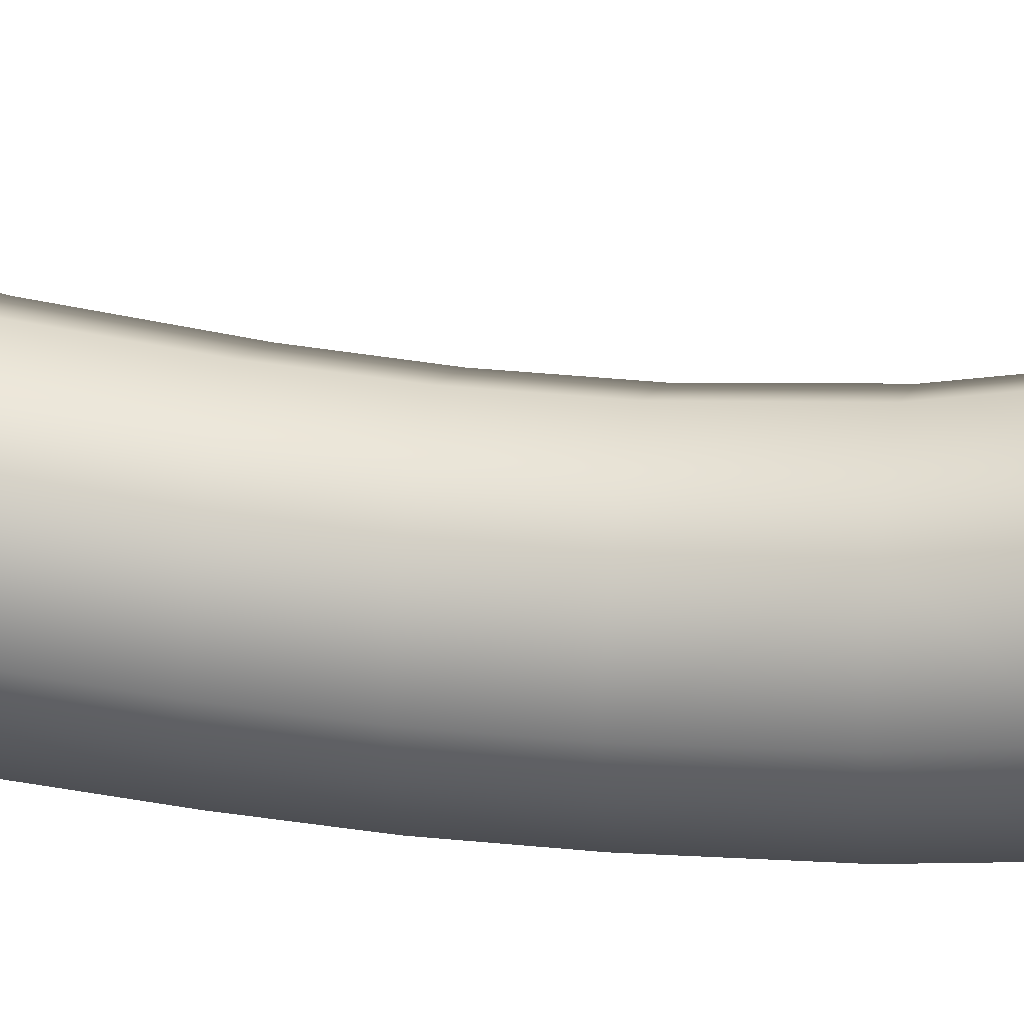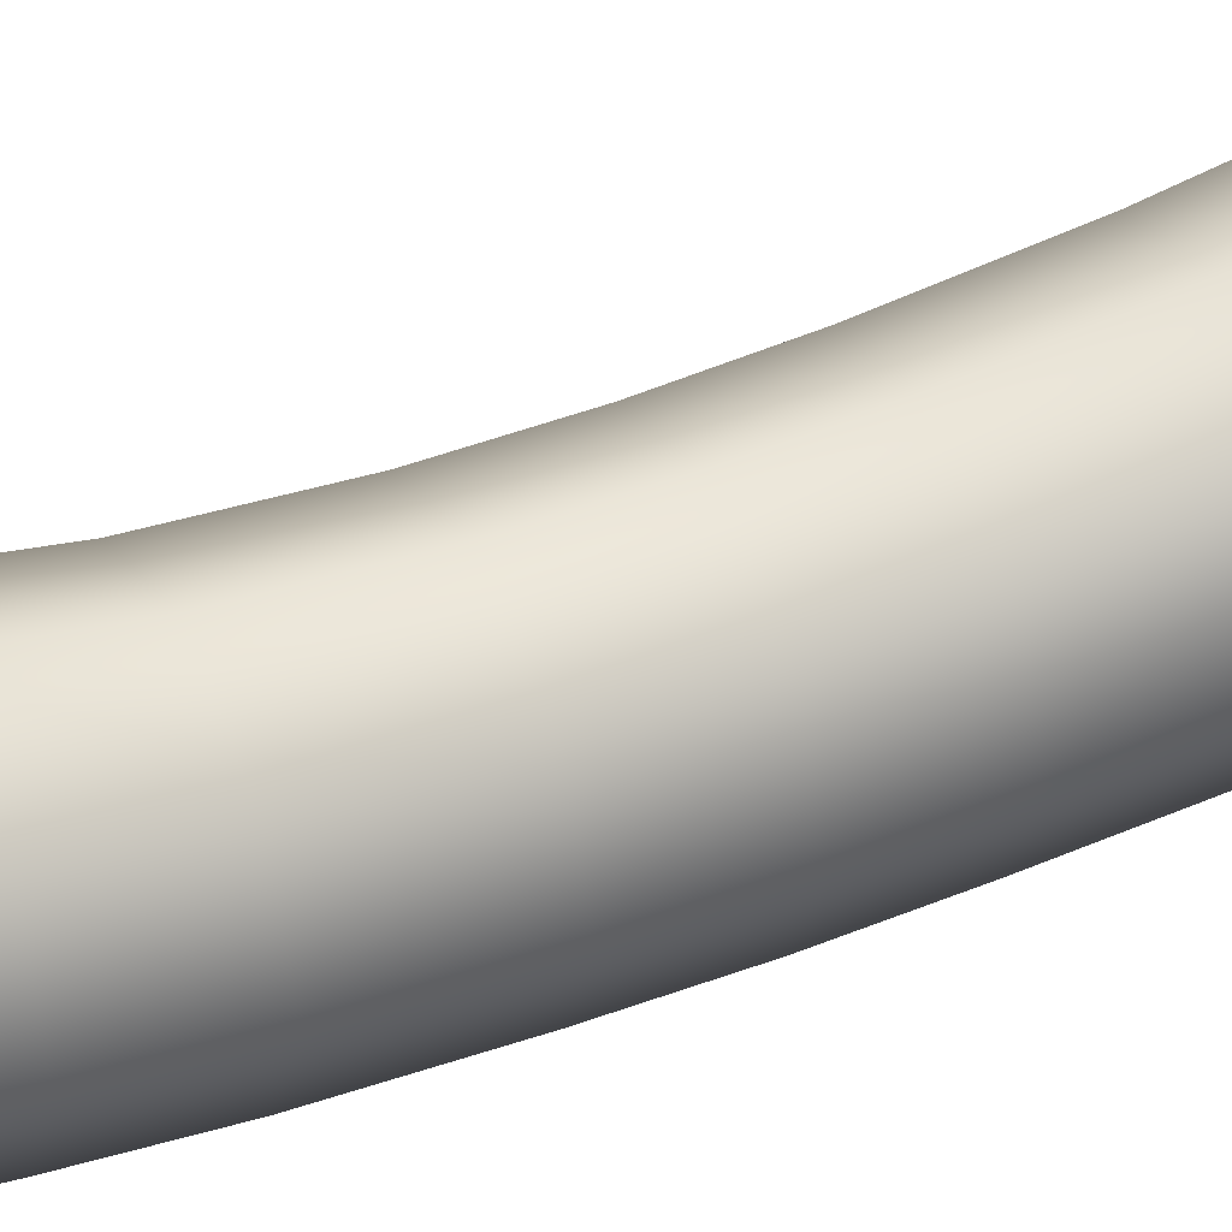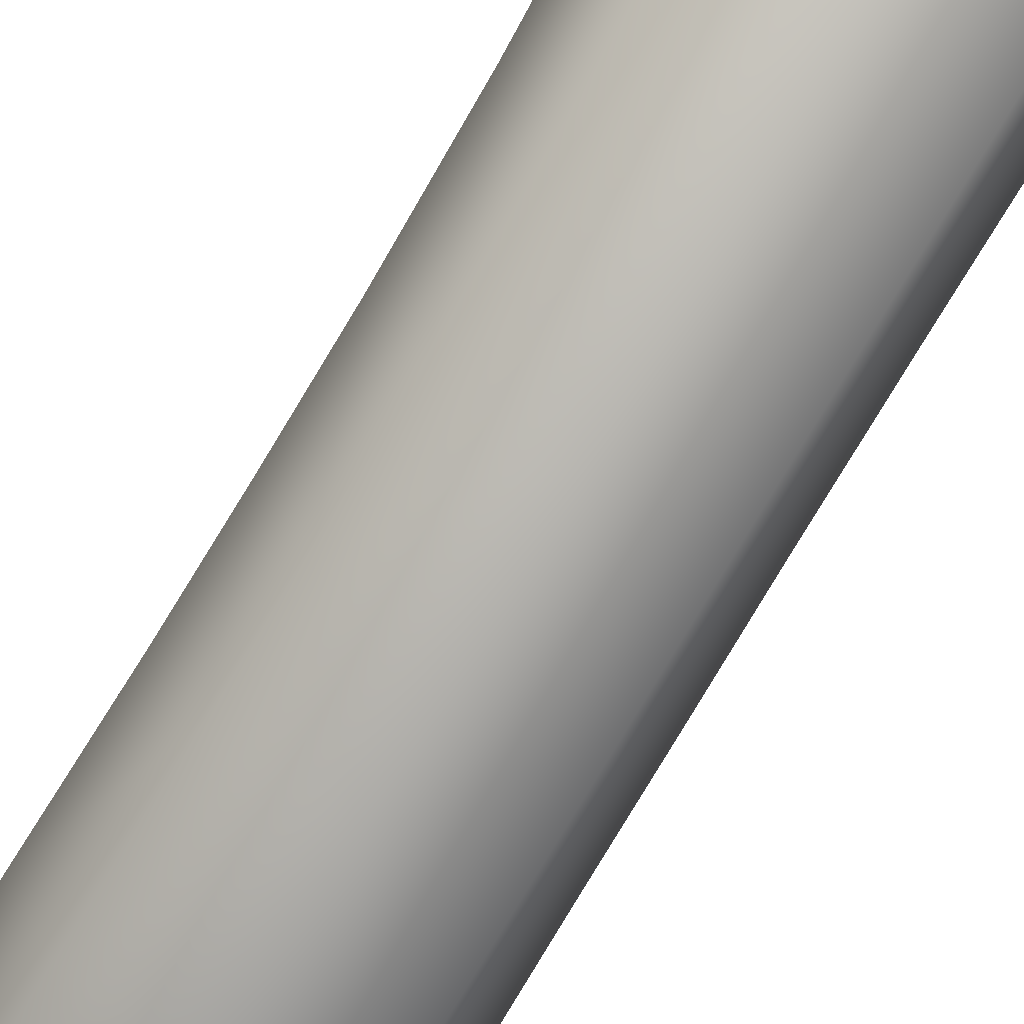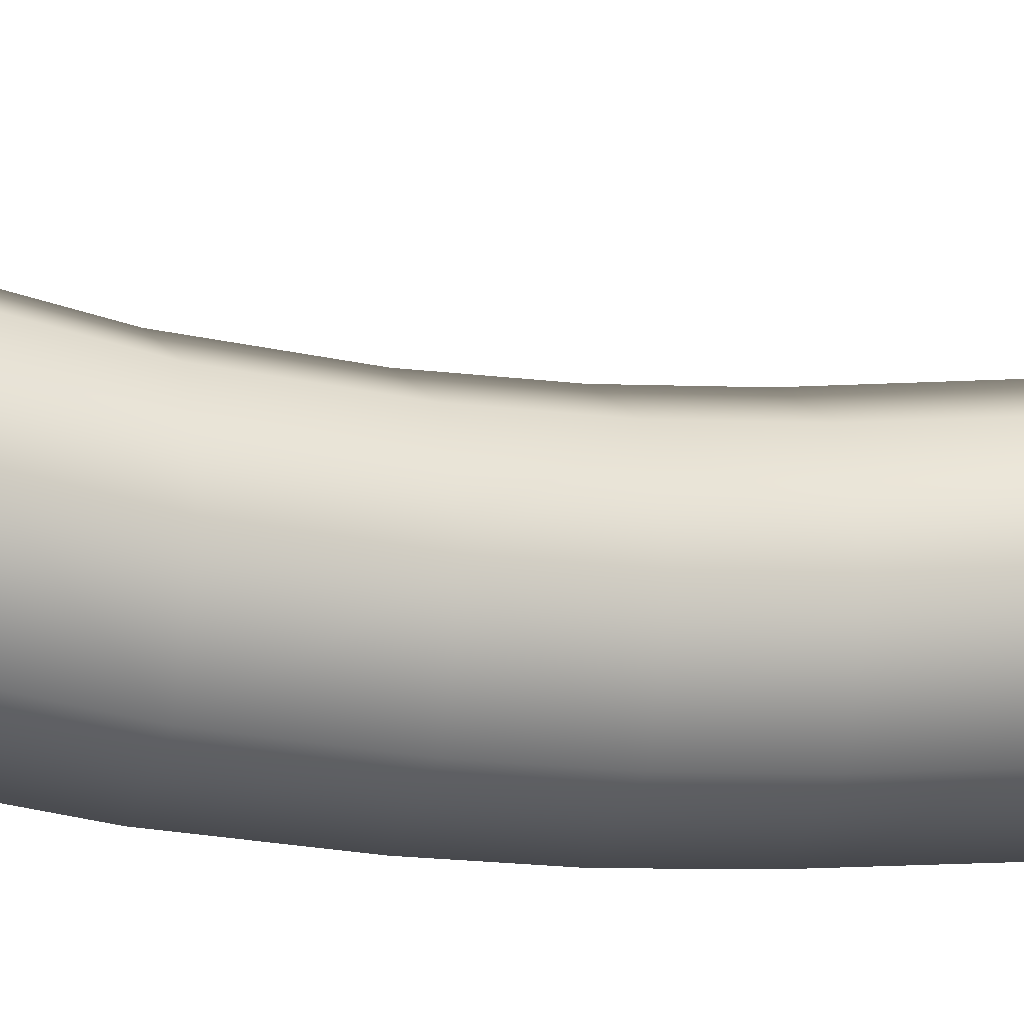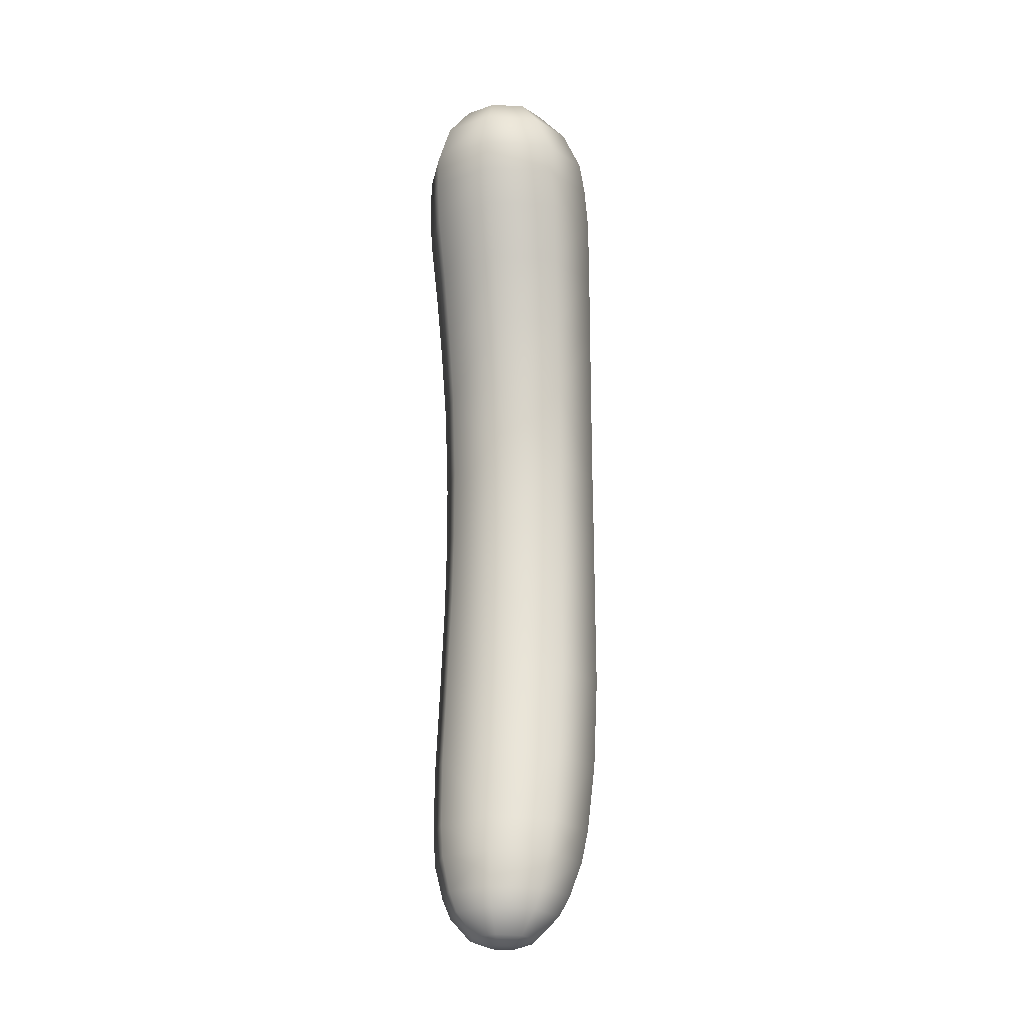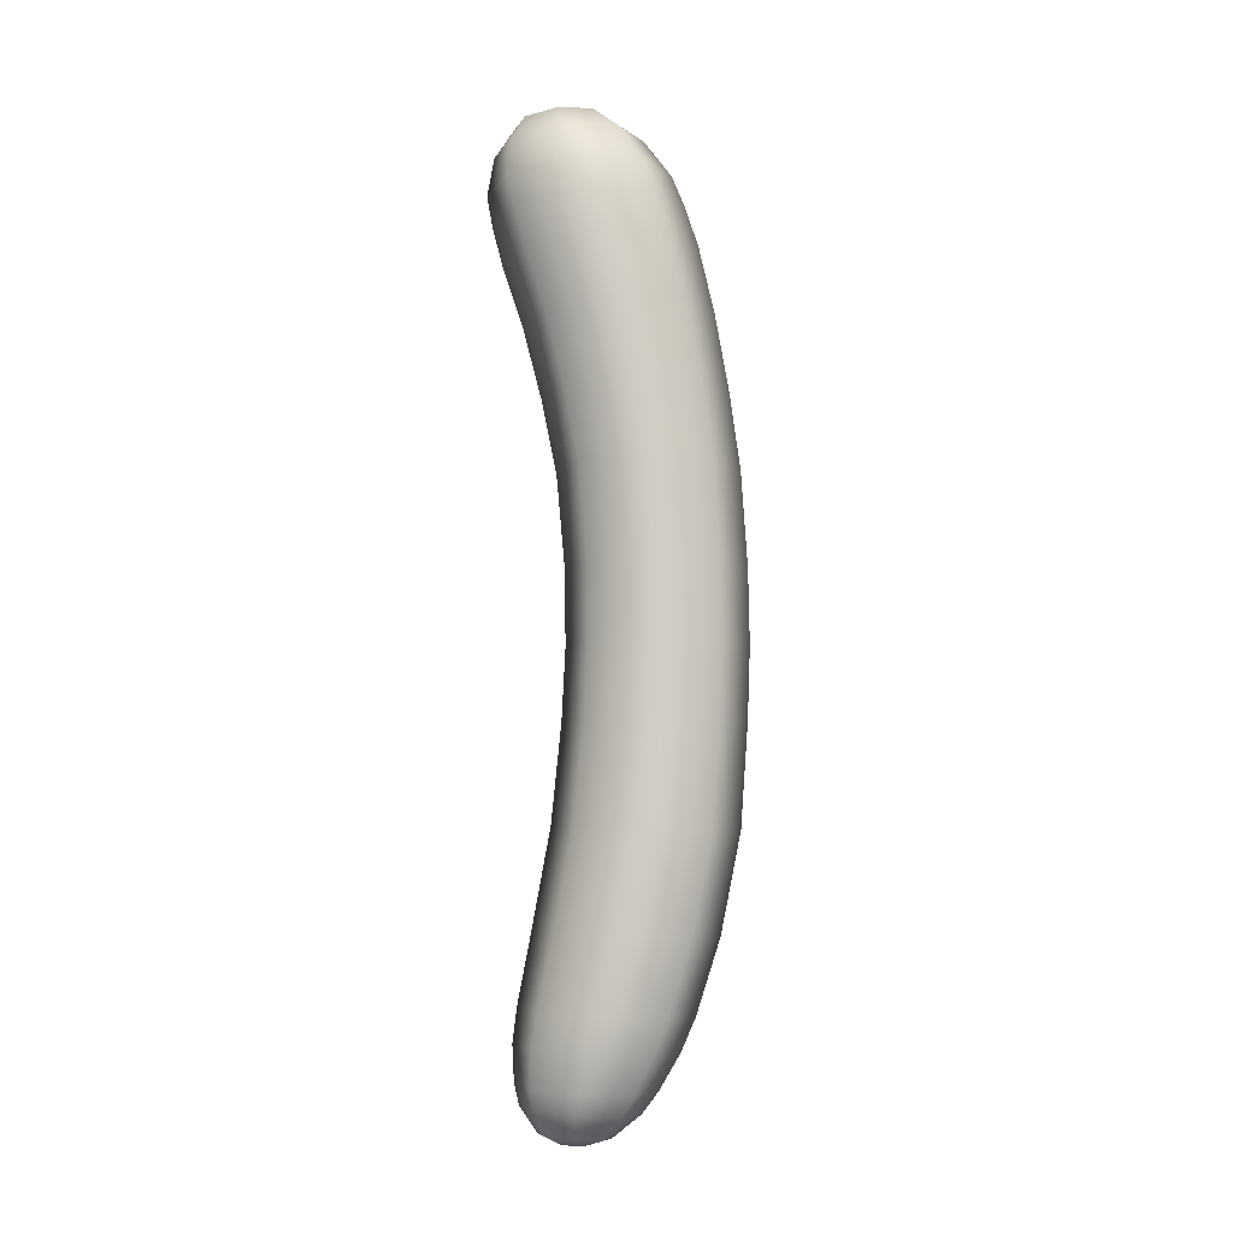
<metadata>
{"format":"obj","ext":"obj","renderer":"f3d","projection":"perspective","resolution":1024,"background":"white","views":[{"elev":29.7,"azim":-79.8,"up":"+Y"},{"elev":45.3,"azim":65.7,"up":"+Y"},{"elev":-78.7,"azim":-31.0,"up":"+Y"},{"elev":-11.1,"azim":72.0,"up":"+Y"},{"elev":-20.2,"azim":-166.8,"up":"+Z"},{"elev":-6.2,"azim":-86.9,"up":"+Z"}]}
</metadata>
<code>
o Circle
v -0.001665 0.3867 1.053
v -0.1386 0.4836 0.8901
v -0 0.54 0.8846
v -0.196 0.3475 0.9035
v -0.1385 0.2114 0.9168
v -0 0.155 0.9222
v 0.1385 0.2114 0.9168
v 0.196 0.3475 0.9035
v 0.1386 0.4836 0.8901
v -0.1125 0.4801 0.9709
v -0 0.5257 0.9662
v -0.159 0.3696 0.9823
v -0.1124 0.2594 0.9937
v -0 0.214 0.9984
v 0.1124 0.2594 0.9937
v 0.159 0.3696 0.9823
v 0.1125 0.4801 0.9709
v -0.07041 0.4539 1.032
v -0 0.4203 1.05
v -0.03517 0.3861 1.053
v -0.07041 0.316 1.047
v -0 0.3533 1.056
v 0.07041 0.316 1.047
v 0.03517 0.3861 1.053
v 0.07041 0.4539 1.032
v -0.1421 0.4057 0.6091
v -0.1338 0.3376 0.2967
v -0 0.4243 0.4527
v -0.1373 0.09541 0.4663
v -0.1891 0.2044 0.2996
v -0.2008 0.2654 0.6176
v 0.2008 0.2654 0.6176
v 0.1891 0.2044 0.2996
v 0.1373 0.09541 0.4663
v -0 0.03911 0.4686
v 0.1338 0.3376 0.2967
v 0.1421 0.4057 0.6091
v -0 0.06755 0.6296
v -0 0.01637 0.3037
v 0.1375 0.3678 0.4551
v 0.1943 0.2315 0.4608
v 0.1336 0.07141 0.3025
v 0.1418 0.1255 0.6261
v -0.1943 0.2315 0.4608
v -0.1336 0.07141 0.3025
v -0.1418 0.1255 0.6261
v -0 0.4638 0.6055
v -0 0.3929 0.2954
v -0.1375 0.3678 0.4551
v -0.1322 0.319 -0.05557
v -0.1869 0.1868 -0.05604
v 0.1869 0.1868 -0.05604
v 0.1322 0.319 -0.05557
v -0 0 -0.05688
v 0.1321 0.05469 -0.05665
v -0.1321 0.05469 -0.05665
v -0 0.3738 -0.05547
v 0 0.3577 -1.045
v -0.08769 0.4284 -0.9726
v 0 0.4641 -0.9702
v -0.124 0.3419 -0.9784
v -0.08769 0.2556 -0.9842
v 0 0.2201 -0.9866
v 0.08769 0.2556 -0.9842
v 0.124 0.3419 -0.9784
v 0.08769 0.4284 -0.9726
v -0.02253 0.3784 -1.043
v 0 0.3875 -1.043
v -0.03186 0.3564 -1.045
v -0.02253 0.3344 -1.046
v 0 0.3253 -1.047
v 0.02253 0.3344 -1.046
v 0.03186 0.3564 -1.045
v 0.02253 0.3784 -1.043
v -0.1277 0.4165 -0.7783
v 0 0.4401 -0.6249
v -0.1362 0.3462 -0.4188
v -0.1922 0.2108 -0.422
v -0.1345 0.1172 -0.6358
v -0.1806 0.2902 -0.7853
v 0.1806 0.2902 -0.7853
v 0.1345 0.1172 -0.6358
v 0.1922 0.2108 -0.422
v 0.1362 0.3462 -0.4188
v 0 0.06205 -0.6377
v 0.1277 0.4165 -0.7783
v 0 0.1117 -0.795
v 0.1349 0.3846 -0.6267
v 0 0.02023 -0.4267
v 0.1356 0.07595 -0.4254
v 0.1905 0.2507 -0.6313
v 0.1276 0.164 -0.7922
v -0.1356 0.07595 -0.4254
v -0.1905 0.2507 -0.6313
v -0.1276 0.164 -0.7922
v 0 0.4688 -0.7755
v -0.1349 0.3846 -0.6267
v 0 0.4024 -0.4178
v -0.1319 0.3211 0.1019
v 0.1864 0.1892 0.102
v -0 0.00297 0.1021
v -0 0.3757 0.1019
v -0.1318 0.05751 0.102
v 0.1318 0.05751 0.102
v 0.1319 0.3211 0.1019
v -0.1864 0.1892 0.102
v -0.133 0.06043 -0.2114
v 0.133 0.06043 -0.2114
v 0.1331 0.3263 -0.2088
v -0.1882 0.1933 -0.21
v -0.1331 0.3263 -0.2088
v 0.1882 0.1933 -0.21
v 0 0.005426 -0.2119
v -0 0.3814 -0.2085
v 0 0.4275 -1.024
v -0.05369 0.4058 -1.025
v -0.07593 0.3527 -1.029
v -0.05369 0.3003 -1.032
v 0 0.2792 -1.034
v 0.05369 0.3003 -1.032
v 0.07593 0.3527 -1.029
v 0.05369 0.4058 -1.025
v -0.1464 0.4465 0.7388
v -0.1442 0.4692 0.8236
v -0.2038 0.3274 0.8361
v -0.2069 0.3027 0.7513
v 0.2069 0.3027 0.7513
v 0.2038 0.3274 0.8361
v 0.1442 0.4692 0.8236
v 0.1464 0.4465 0.7388
v -0 0.09962 0.7688
v -0 0.1269 0.8536
v 0.1441 0.1856 0.8485
v 0.1462 0.1591 0.7637
v -0.1441 0.1856 0.8485
v -0.1462 0.1591 0.7637
v -0 0.5061 0.7336
v -0 0.5279 0.8185
v -0.1028 0.4322 -0.9288
v -0.1199 0.4289 -0.852
v 0 0.478 -0.8494
v 0 0.4742 -0.9266
v -0.1457 0.3307 -0.9341
v -0.1696 0.3104 -0.8583
v -0.1032 0.2287 -0.9395
v -0.1199 0.1918 -0.8646
v 0 0.1864 -0.9417
v 0 0.1427 -0.8672
v 0.1032 0.2287 -0.9395
v 0.1199 0.1918 -0.8646
v 0.1457 0.3307 -0.9341
v 0.1696 0.3104 -0.8583
v 0.1028 0.4322 -0.9288
v 0.1199 0.4289 -0.852
v -0 0.4823 1.029
v -0.02524 0.41 1.051
v -0.09958 0.3846 1.039
v -0.02541 0.3632 1.055
v -0 0.2883 1.05
v 0.02541 0.3632 1.055
v 0.09958 0.3846 1.039
v 0.02524 0.41 1.051
f 125 135 5 4
f 129 138 3 9
f 31 46 136 126
f 26 31 126 123
f 37 47 137 130
f 32 37 130 127
f 38 43 134 131
f 10 11 3 2
f 12 10 2 4
f 13 12 4 5
f 14 13 5 6
f 15 14 6 7
f 16 15 7 8
f 17 16 8 9
f 11 17 9 3
f 18 155 11 10
f 157 18 10 12
f 21 157 12 13
f 159 21 13 14
f 23 159 14 15
f 161 23 15 16
f 25 161 16 17
f 155 25 17 11
f 20 158 1 156
f 24 162 1 160
f 1 162 19 156
f 22 160 1 158
f 100 104 55 52
f 29 35 38 46
f 132 133 7 6
f 102 105 53 57
f 90 83 112 108
f 34 41 32 43
f 128 129 9 8
f 99 102 57 50
f 84 98 114 109
f 40 28 47 37
f 135 132 6 5
f 104 42 39 101
f 77 111 114 98
f 28 49 26 47
f 124 125 4 2
f 105 36 33 100
f 78 93 107 110
f 44 29 46 31
f 133 128 8 7
f 106 30 27 99
f 90 108 113 89
f 35 34 43 38
f 46 38 131 136
f 45 103 101 39
f 84 109 112 83
f 41 40 37 32
f 43 32 127 134
f 78 110 111 77
f 49 44 31 26
f 47 26 123 137
f 61 143 139 59
f 65 151 149 64
f 63 147 145 62
f 60 142 153 66
f 62 145 143 61
f 66 153 151 65
f 64 149 147 63
f 75 140 144 80
f 96 141 140 75
f 80 144 146 95
f 95 146 148 87
f 87 148 150 92
f 92 150 152 81
f 81 152 154 86
f 86 154 141 96
f 116 59 60 115
f 117 61 59 116
f 118 62 61 117
f 119 63 62 118
f 120 64 63 119
f 121 65 64 120
f 122 66 65 121
f 115 60 66 122
f 58 72 71 70
f 58 70 69 67
f 73 72 58 74
f 45 39 35 29
f 79 95 87 85
f 82 92 81 91
f 27 30 44 49
f 42 33 41 34
f 36 105 102 48
f 88 86 96 76
f 93 79 85 89
f 114 111 50 57
f 48 102 99 27
f 76 97 77 98
f 90 82 91 83
f 48 27 49 28
f 103 45 30 106
f 94 80 95 79
f 84 88 76 98
f 113 108 55 54
f 85 82 90 89
f 96 75 97 76
f 112 109 53 52
f 91 88 84 83
f 78 94 79 93
f 111 110 51 50
f 97 94 78 77
f 87 92 82 85
f 93 89 113 107
f 75 80 94 97
f 81 86 88 91
f 101 103 56 54
f 51 106 99 50
f 53 105 100 52
f 55 104 101 54
f 56 103 106 51
f 33 36 40 41
f 39 42 34 35
f 30 45 29 44
f 36 48 28 40
f 51 110 107 56
f 53 109 114 57
f 55 108 112 52
f 56 107 113 54
f 68 67 116 115
f 67 69 117 116
f 69 70 118 117
f 70 71 119 118
f 71 72 120 119
f 72 73 121 120
f 73 74 122 121
f 74 68 115 122
f 68 74 58 67
f 42 104 100 33
f 132 135 136 131
f 128 133 134 127
f 138 129 130 137
f 124 138 137 123
f 135 125 126 136
f 133 132 131 134
f 129 128 127 130
f 125 124 123 126
f 138 124 2 3
f 140 141 142 139
f 144 140 139 143
f 146 144 143 145
f 148 146 145 147
f 150 148 147 149
f 152 150 149 151
f 154 152 151 153
f 141 154 153 142
f 59 139 142 60
f 156 19 155 18
f 20 156 18 157
f 158 20 157 21
f 22 158 21 159
f 160 22 159 23
f 24 160 23 161
f 162 24 161 25
f 19 162 25 155

</code>
